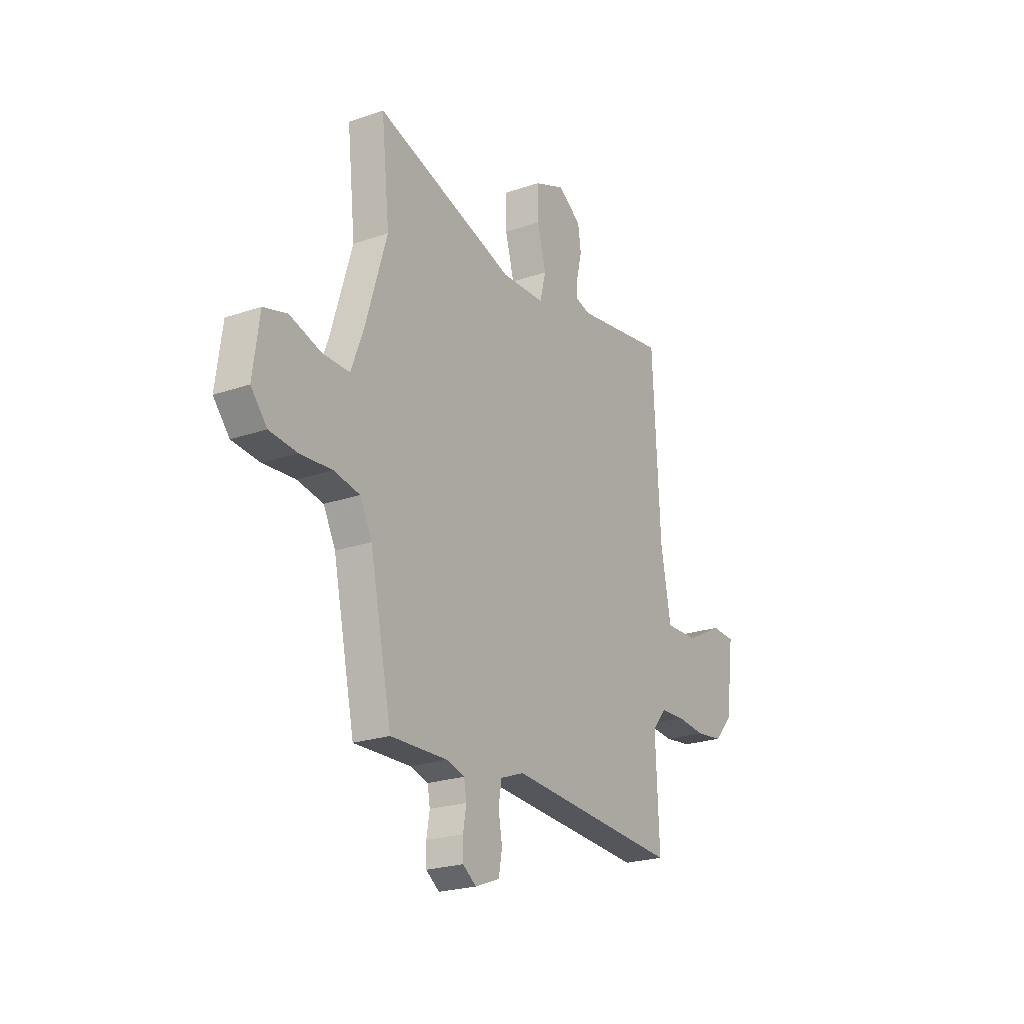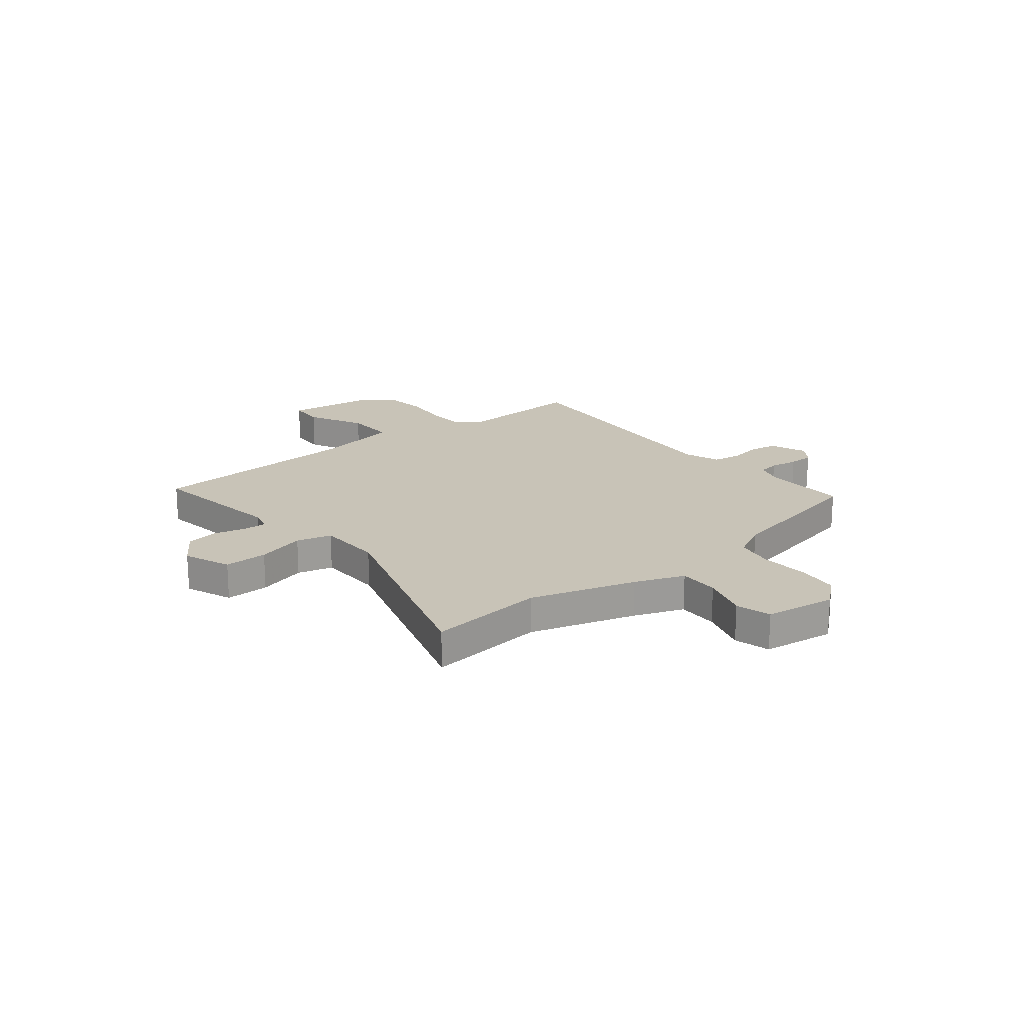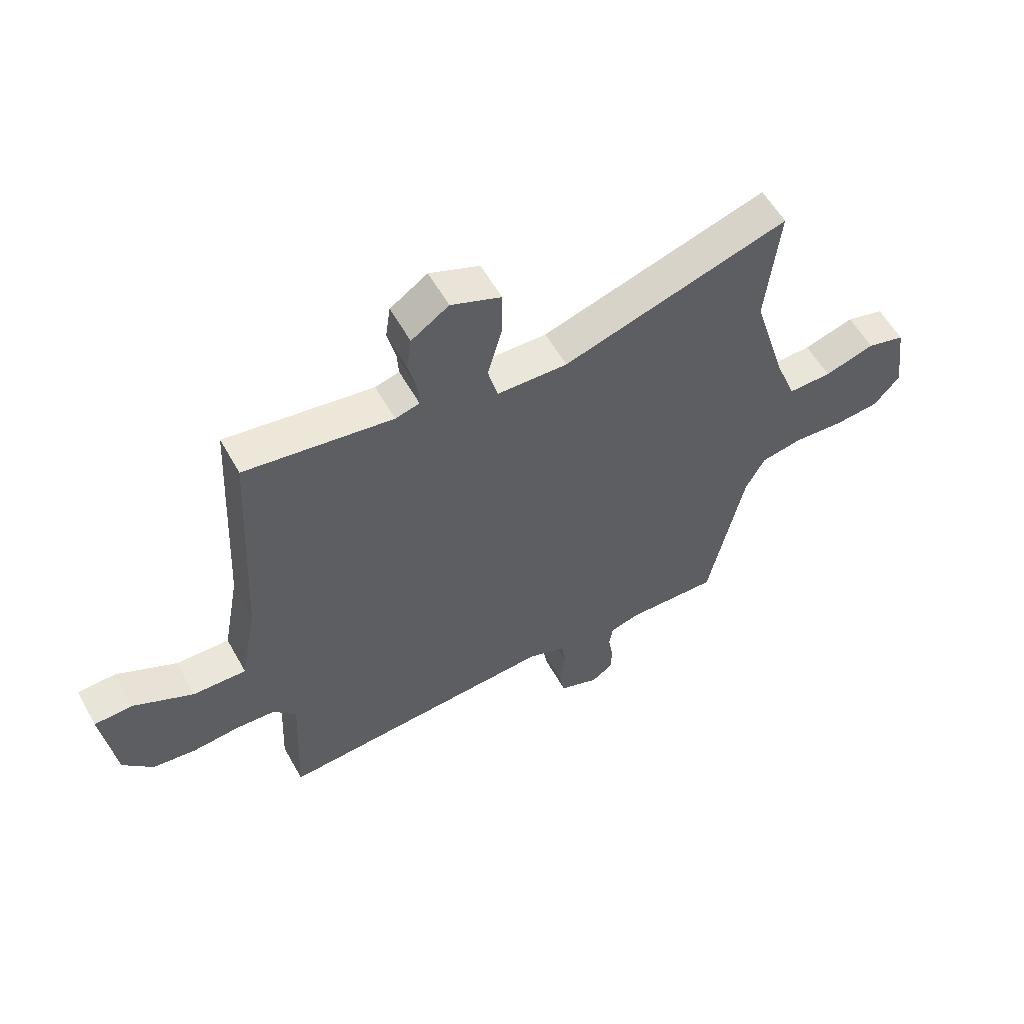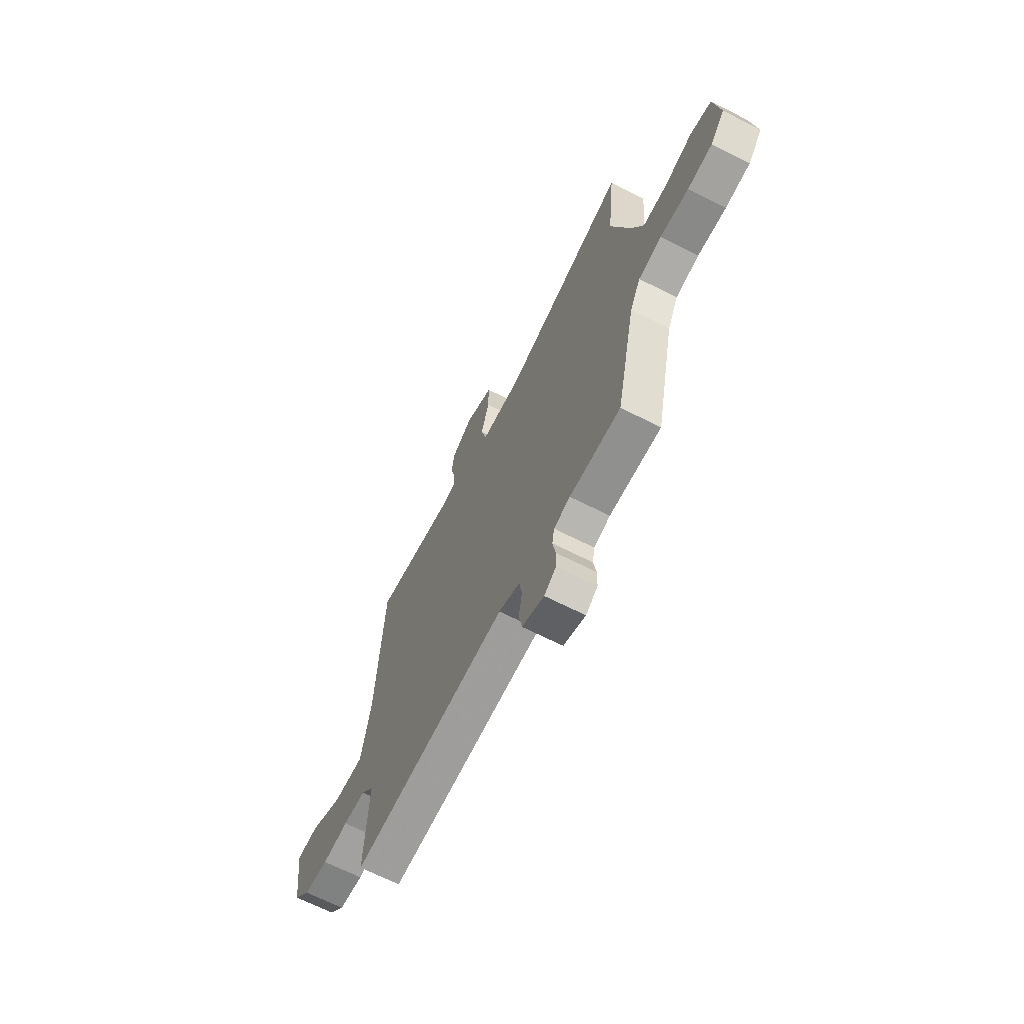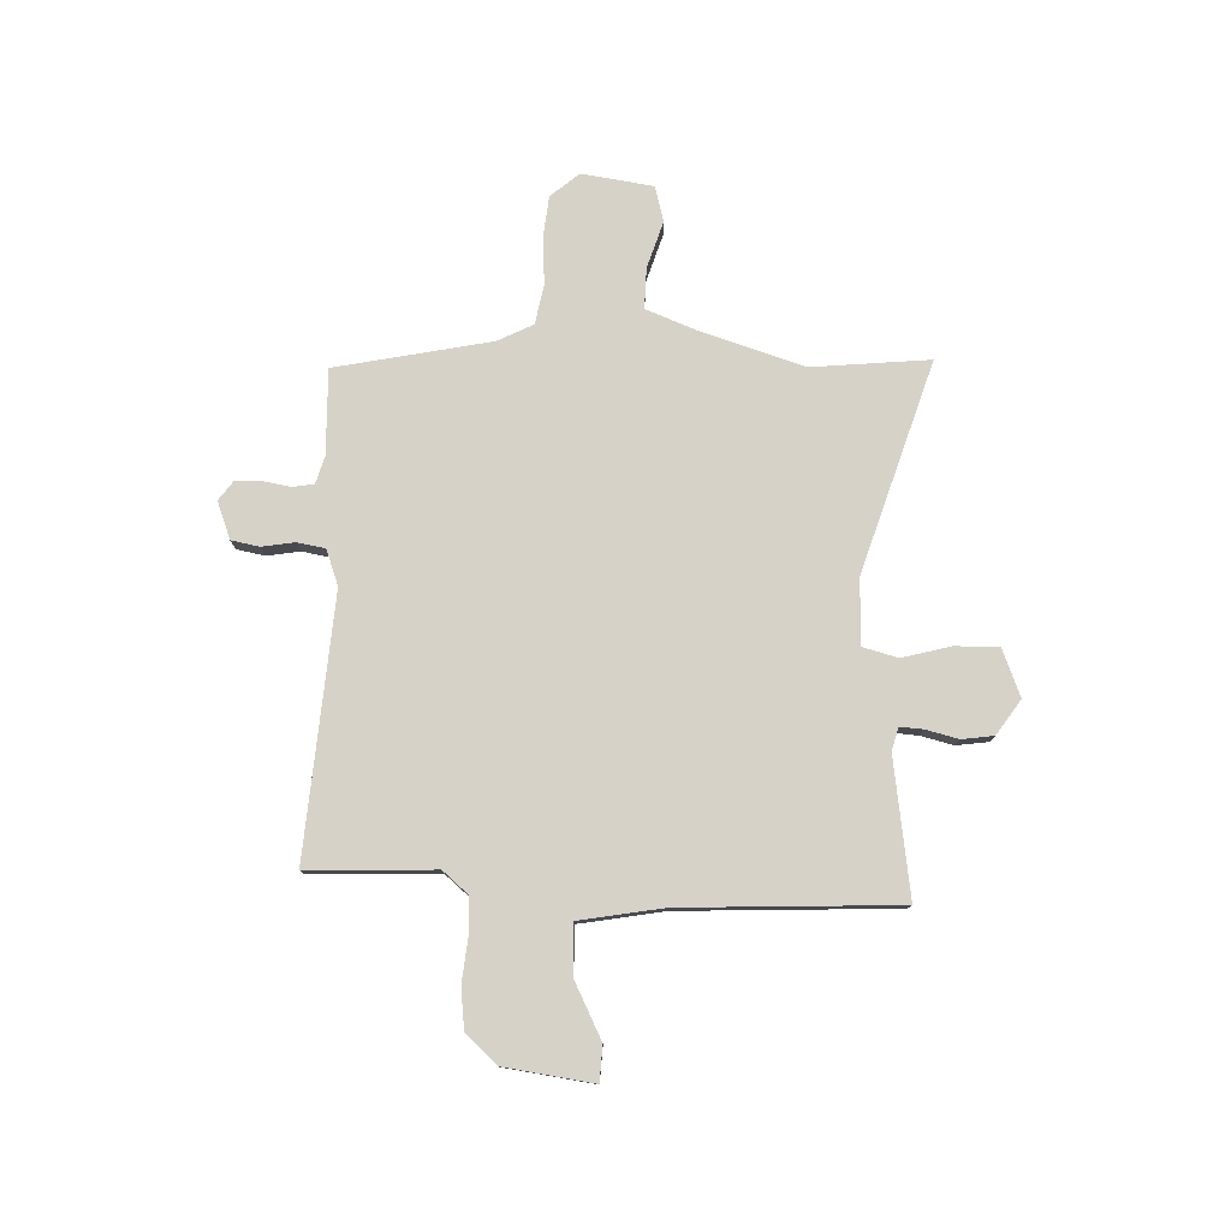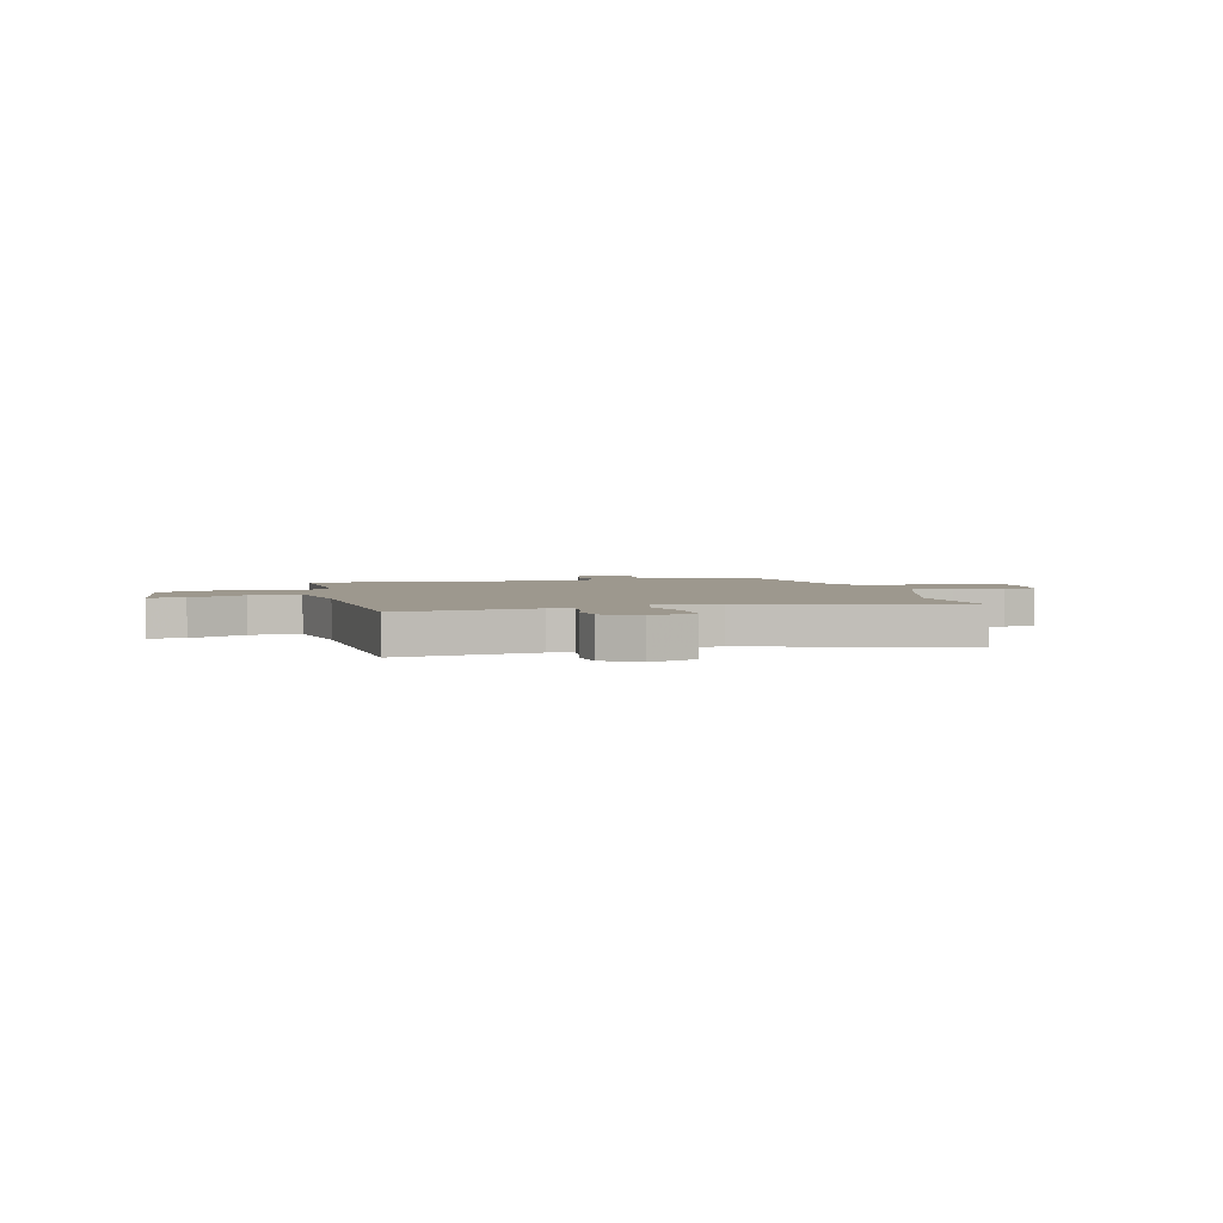
<metadata>
{"format":"obj","ext":"obj","renderer":"f3d","projection":"perspective","resolution":1024,"background":"white","views":[{"elev":-22.8,"azim":120.6,"up":"+Z"},{"elev":19.8,"azim":51.2,"up":"+Y"},{"elev":57.3,"azim":-29.0,"up":"+Z"},{"elev":-67.1,"azim":63.0,"up":"+Z"},{"elev":78.0,"azim":-87.6,"up":"+Y"},{"elev":3.2,"azim":-14.1,"up":"+Y"}]}
</metadata>
<code>
v -0.481 0.07 0.57
v -0.213 0.07 0.529
v -0.169 0.07 0.541
v -0.172 0.07 0.587
v -0.187 0.07 0.649
v -0.178 0.07 0.711
v -0.11 0.07 0.757
v -0.019 0.07 0.72
v -0.02 0.07 0.635
v -0.046 0.07 0.54
v -0.028 0.07 0.471
v 0.1 0.07 0.467
v 0.51 0.07 0.593
v 0.486 0.07 0.365
v 0.548 0.07 0.16
v 0.585 0.07 0.063
v 0.664 0.07 0.064
v 0.755 0.07 0.092
v 0.824 0.07 0.073
v 0.843 0.07 -0.066
v 0.796 0.07 -0.121
v 0.715 0.07 -0.129
v 0.623 0.07 -0.122
v 0.547 0.07 -0.136
v 0.512 0.07 -0.204
v 0.448 0.07 -0.506
v 0.282 0.07 -0.501
v 0.229 0.07 -0.516
v 0.222 0.07 -0.558
v 0.231 0.07 -0.612
v 0.23 0.07 -0.661
v 0.191 0.07 -0.689
v 0.119 0.07 -0.661
v 0.109 0.07 -0.606
v 0.12 0.07 -0.542
v 0.111 0.07 -0.488
v 0.042 0.07 -0.462
v -0.465 0.07 -0.496
v -0.454 0.07 -0.249
v -0.495 0.07 -0.2
v -0.568 0.07 -0.196
v -0.652 0.07 -0.204
v -0.731 0.07 -0.194
v -0.785 0.07 -0.134
v -0.808 0.07 0.041
v -0.739 0.07 0.044
v -0.63 0.07 -0.012
v -0.533 0.07 -0.015
v -0.503 0.07 0.148
v -0.481 0 0.57
v -0.213 0 0.529
v -0.169 0 0.541
v -0.172 0 0.587
v -0.187 0 0.649
v -0.178 0 0.711
v -0.11 0 0.757
v -0.019 0 0.72
v -0.02 0 0.635
v -0.046 0 0.54
v -0.028 0 0.471
v 0.1 0 0.467
v 0.51 0 0.593
v 0.486 0 0.365
v 0.548 0 0.16
v 0.585 0 0.063
v 0.664 0 0.064
v 0.755 0 0.092
v 0.824 0 0.073
v 0.843 0 -0.066
v 0.796 0 -0.121
v 0.715 0 -0.129
v 0.623 0 -0.122
v 0.547 0 -0.136
v 0.512 0 -0.204
v 0.448 0 -0.506
v 0.282 0 -0.501
v 0.229 0 -0.516
v 0.222 0 -0.558
v 0.231 0 -0.612
v 0.23 0 -0.661
v 0.191 0 -0.689
v 0.119 0 -0.661
v 0.109 0 -0.606
v 0.12 0 -0.542
v 0.111 0 -0.488
v 0.042 0 -0.462
v -0.465 0 -0.496
v -0.454 0 -0.249
v -0.495 0 -0.2
v -0.568 0 -0.196
v -0.652 0 -0.204
v -0.731 0 -0.194
v -0.785 0 -0.134
v -0.808 0 0.041
v -0.739 0 0.044
v -0.63 0 -0.012
v -0.533 0 -0.015
v -0.503 0 0.148
f 45 46 47
f 44 45 47
f 43 44 47
f 42 43 47
f 41 42 47
f 40 41 47 48
f 39 40 48 49
f 37 38 39
f 49 1 2
f 39 49 2
f 37 39 2
f 36 37 2
f 33 34 35
f 32 33 35
f 31 32 35
f 30 31 35
f 29 30 35
f 28 29 35 36
f 25 26 27
f 36 2 3
f 28 36 3
f 27 28 3
f 25 27 3
f 24 25 3
f 21 22 23
f 20 21 23
f 19 20 23
f 18 19 23
f 17 18 23
f 16 17 23 24
f 12 13 14
f 11 12 14 15
f 8 9 10
f 7 8 10
f 6 7 10
f 5 6 10
f 4 5 10
f 4 10 11
f 3 4 11
f 15 16 24
f 11 15 24
f 3 11 24
f 96 95 94
f 96 94 93
f 96 93 92
f 96 92 91
f 96 91 90
f 97 96 90 89
f 98 97 89 88
f 88 87 86
f 51 50 98
f 51 98 88
f 51 88 86
f 51 86 85
f 84 83 82
f 84 82 81
f 84 81 80
f 84 80 79
f 84 79 78
f 85 84 78 77
f 76 75 74
f 52 51 85
f 52 85 77
f 52 77 76
f 52 76 74
f 52 74 73
f 72 71 70
f 72 70 69
f 72 69 68
f 72 68 67
f 72 67 66
f 73 72 66 65
f 63 62 61
f 64 63 61 60
f 59 58 57
f 59 57 56
f 59 56 55
f 59 55 54
f 59 54 53
f 60 59 53
f 60 53 52
f 73 65 64
f 73 64 60
f 73 60 52
f 1 50 51 2
f 2 51 52 3
f 3 52 53 4
f 4 53 54 5
f 5 54 55 6
f 6 55 56 7
f 7 56 57 8
f 8 57 58 9
f 9 58 59 10
f 10 59 60 11
f 11 60 61 12
f 12 61 62 13
f 13 62 63 14
f 14 63 64 15
f 15 64 65 16
f 16 65 66 17
f 17 66 67 18
f 18 67 68 19
f 19 68 69 20
f 20 69 70 21
f 21 70 71 22
f 22 71 72 23
f 23 72 73 24
f 24 73 74 25
f 25 74 75 26
f 26 75 76 27
f 27 76 77 28
f 28 77 78 29
f 29 78 79 30
f 30 79 80 31
f 31 80 81 32
f 32 81 82 33
f 33 82 83 34
f 34 83 84 35
f 35 84 85 36
f 36 85 86 37
f 37 86 87 38
f 38 87 88 39
f 39 88 89 40
f 40 89 90 41
f 41 90 91 42
f 42 91 92 43
f 43 92 93 44
f 44 93 94 45
f 45 94 95 46
f 46 95 96 47
f 47 96 97 48
f 48 97 98 49
f 49 98 50 1

</code>
